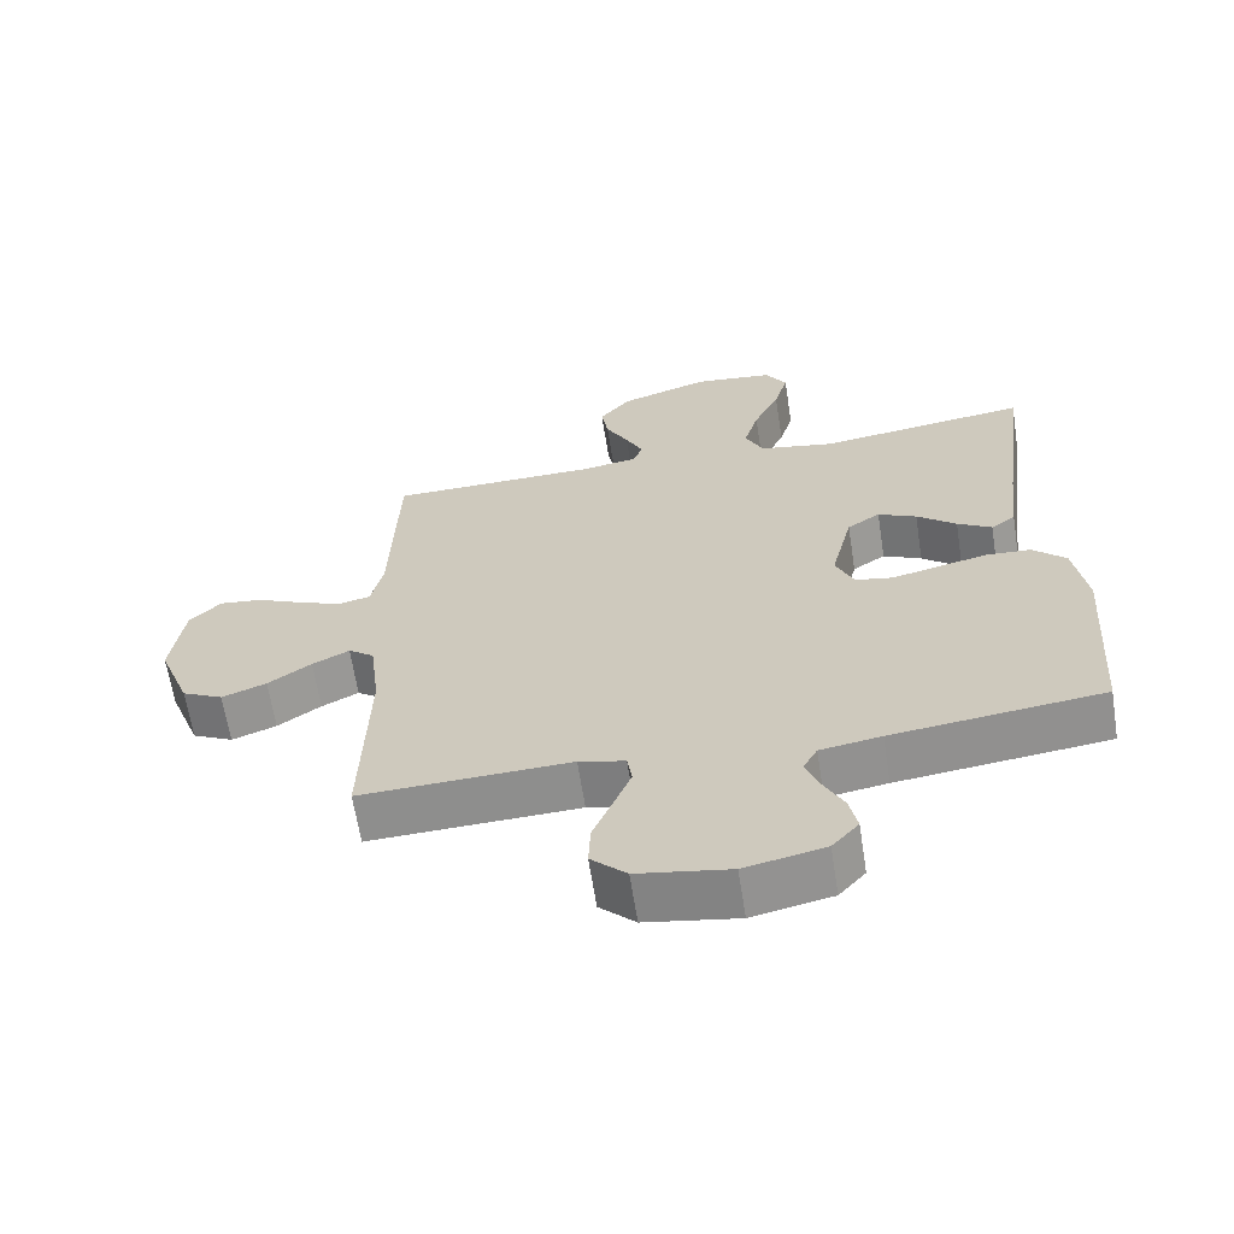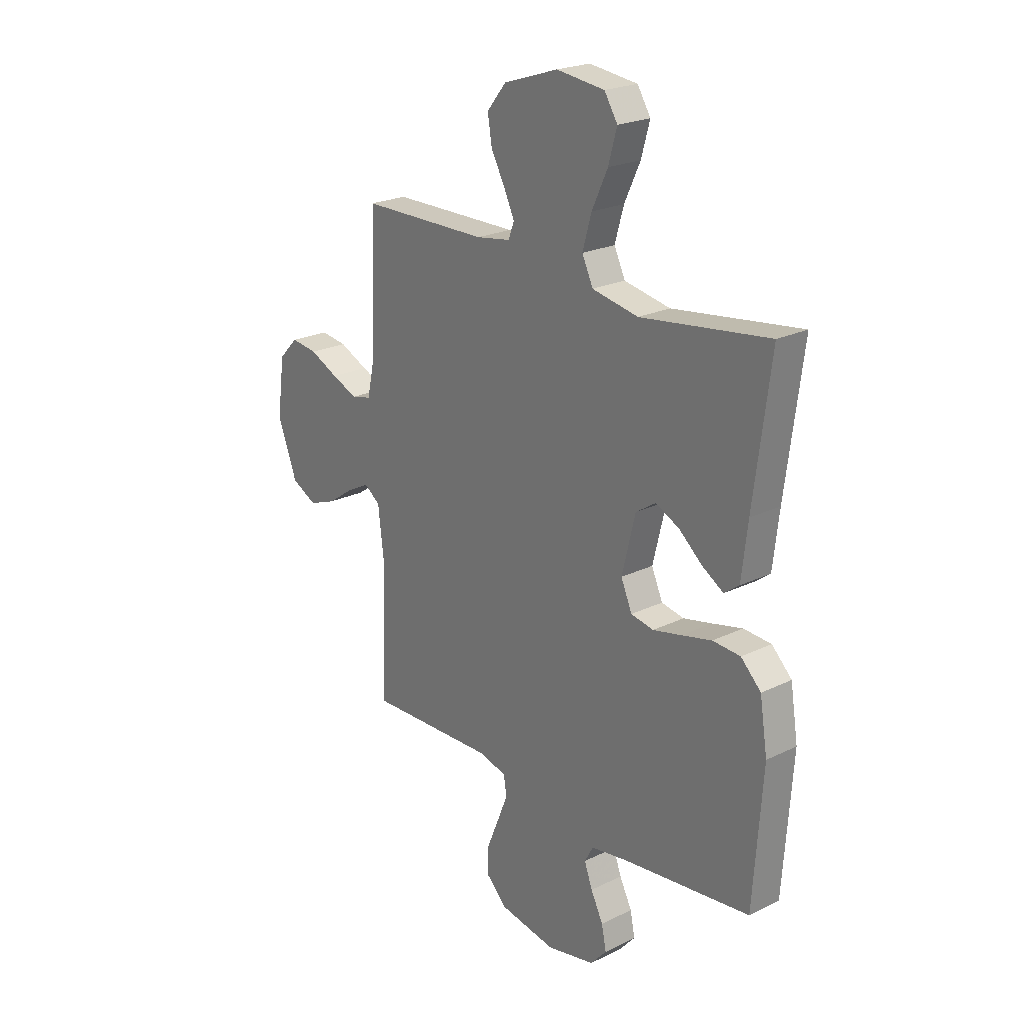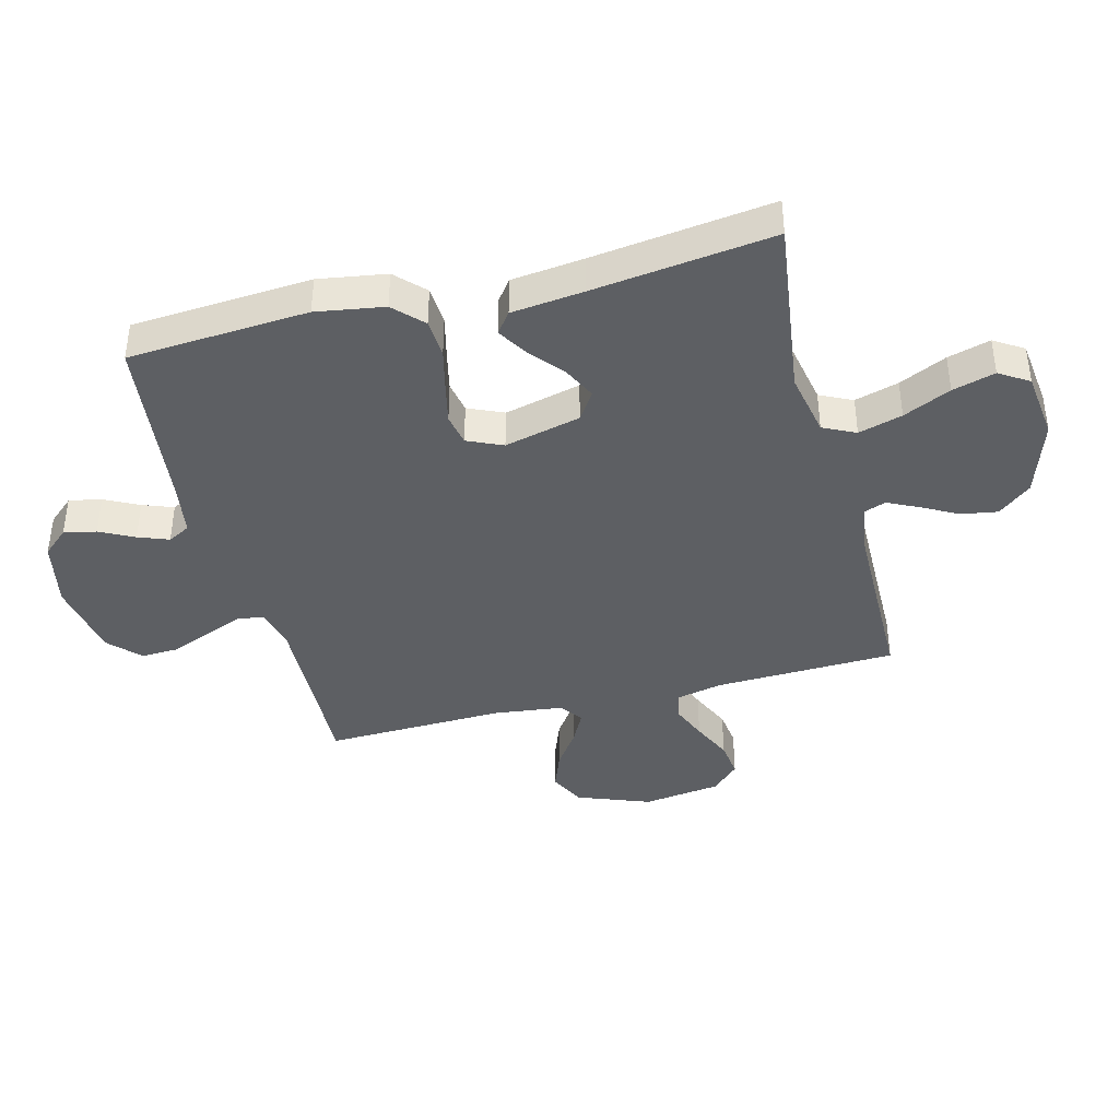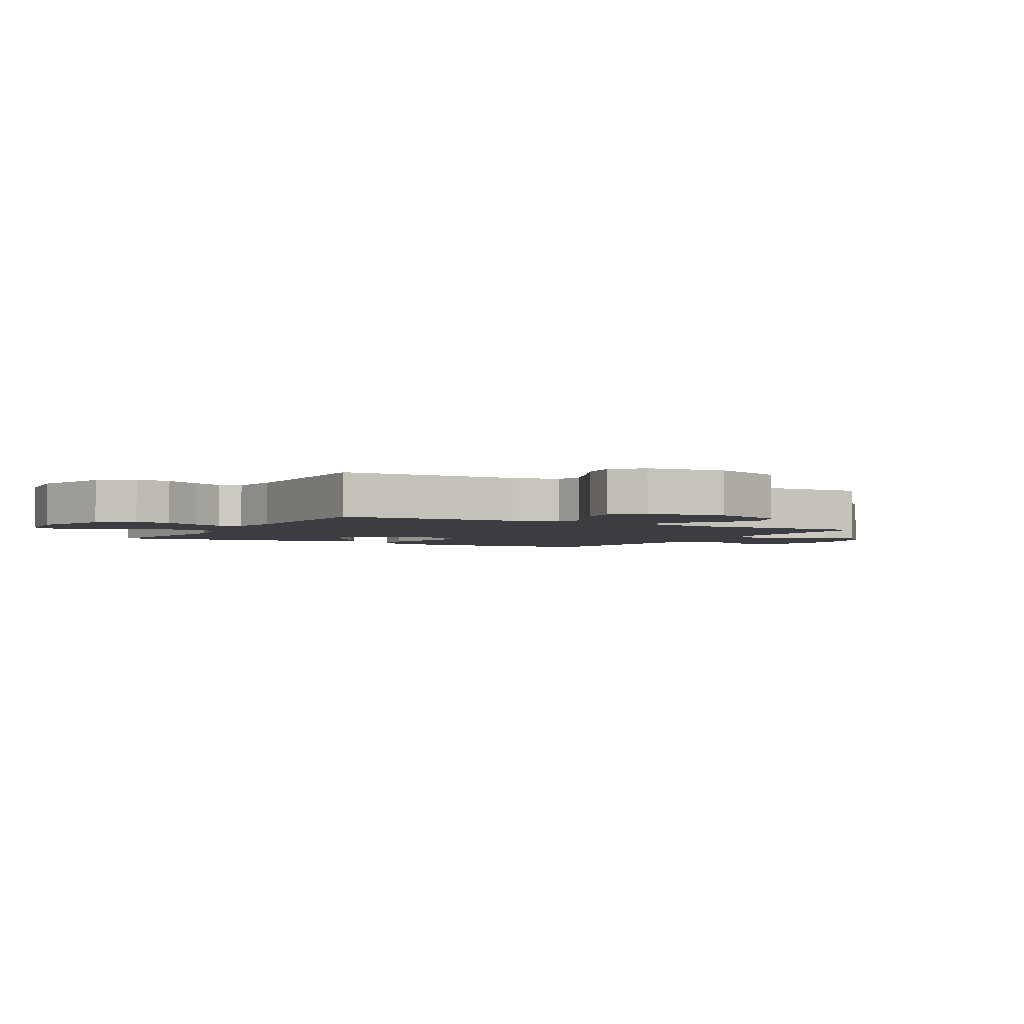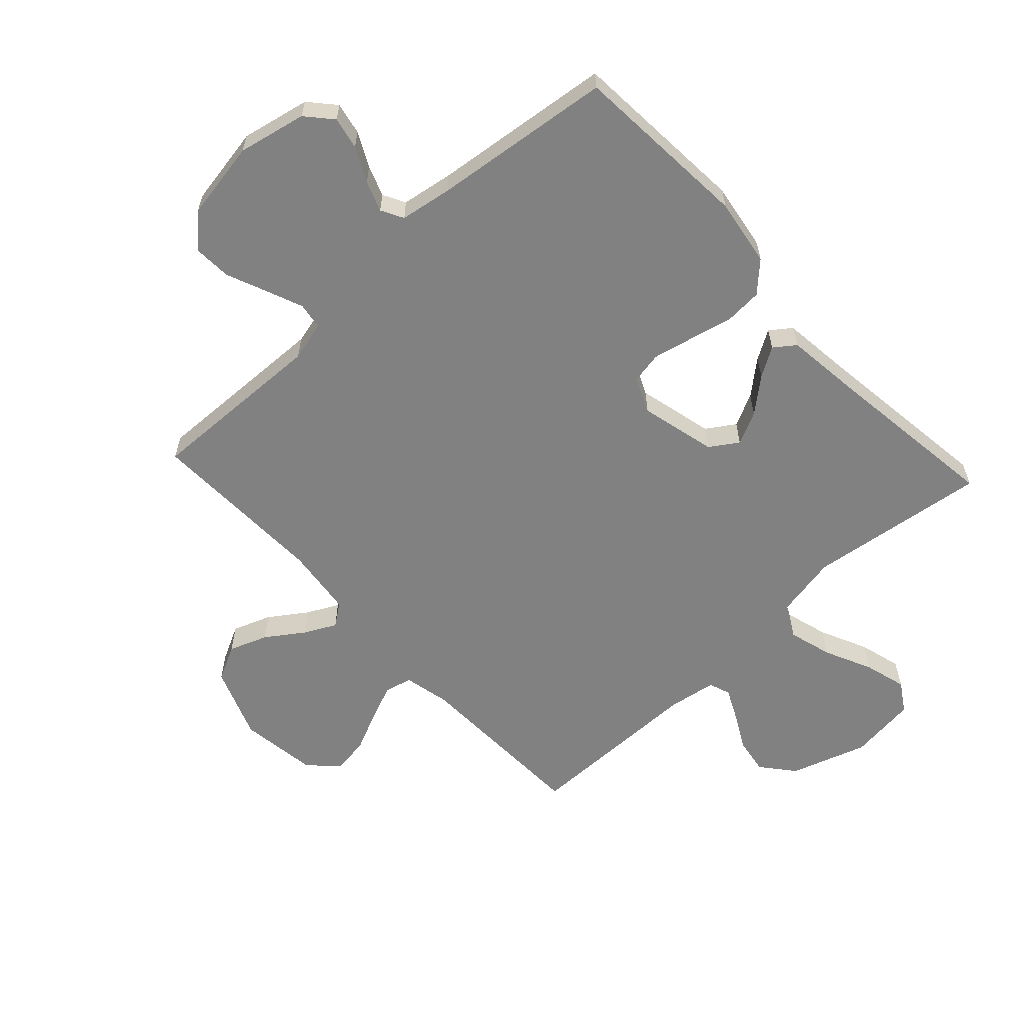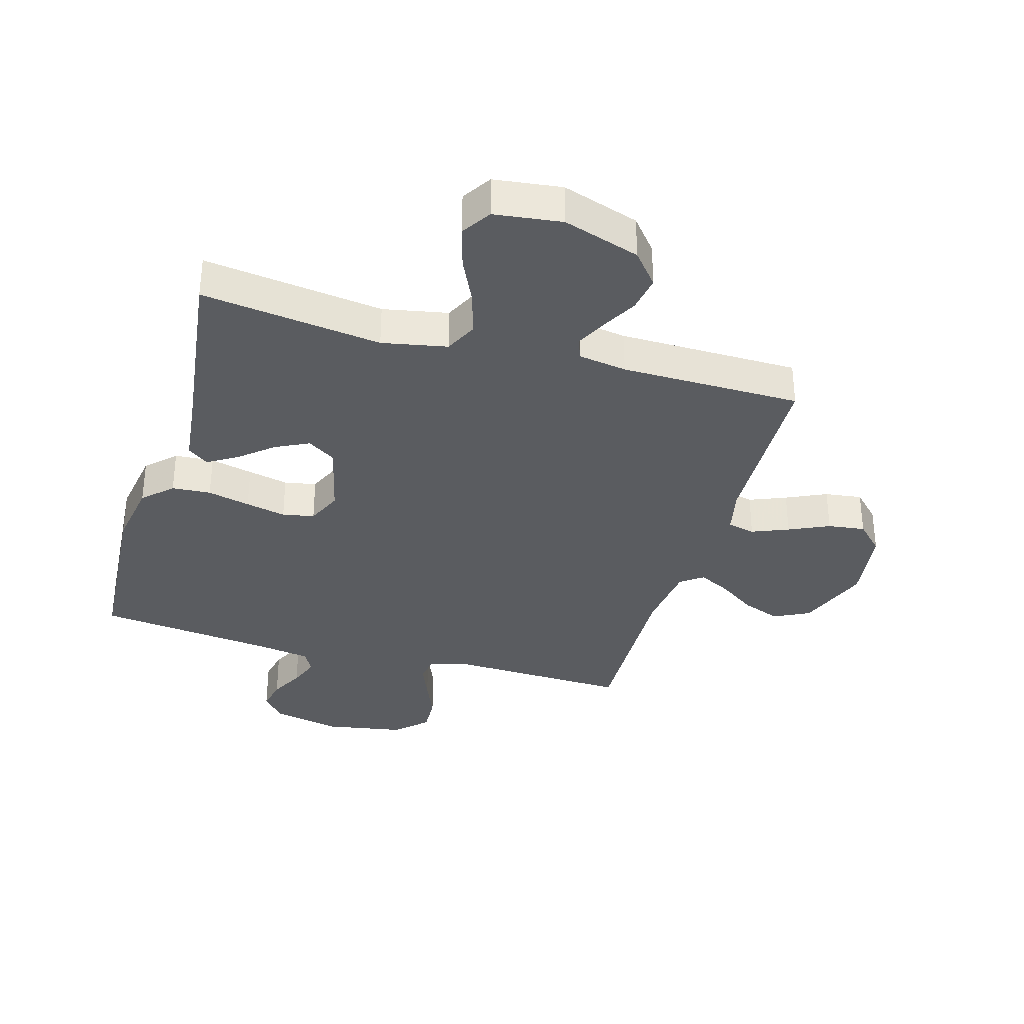
<metadata>
{"format":"obj","ext":"obj","renderer":"f3d","projection":"perspective","resolution":1024,"background":"white","views":[{"elev":-64.3,"azim":-171.1,"up":"+Z"},{"elev":22.7,"azim":-129.9,"up":"+Z"},{"elev":-40.3,"azim":-75.6,"up":"+Y"},{"elev":-2.9,"azim":60.9,"up":"+Y"},{"elev":-60.4,"azim":-137.2,"up":"+Y"},{"elev":-34.1,"azim":-16.1,"up":"+Y"}]}
</metadata>
<code>
v 0.5 0.07 0.5
v 0.51 0.07 0.2
v 0.527 0.07 0.123
v 0.573 0.07 0.112
v 0.634 0.07 0.137
v 0.701 0.07 0.168
v 0.763 0.07 0.176
v 0.808 0.07 0.13
v 0.826 0.07 0
v 0.78 0.07 -0.121
v 0.721 0.07 -0.151
v 0.657 0.07 -0.127
v 0.595 0.07 -0.084
v 0.542 0.07 -0.057
v 0.505 0.07 -0.084
v 0.491 0.07 -0.2
v 0.5 0.07 -0.5
v 0.2 0.07 -0.49
v 0.134 0.07 -0.507
v 0.127 0.07 -0.551
v 0.152 0.07 -0.613
v 0.18 0.07 -0.68
v 0.183 0.07 -0.743
v 0.132 0.07 -0.792
v 0 0.07 -0.815
v -0.114 0.07 -0.791
v -0.152 0.07 -0.748
v -0.141 0.07 -0.694
v -0.112 0.07 -0.637
v -0.093 0.07 -0.586
v -0.113 0.07 -0.549
v -0.2 0.07 -0.535
v -0.5 0.07 -0.5
v -0.521 0.07 -0.2
v -0.503 0.07 -0.087
v -0.456 0.07 -0.041
v -0.391 0.07 -0.037
v -0.32 0.07 -0.054
v -0.253 0.07 -0.069
v -0.2 0.07 -0.059
v -0.174 0.07 0
v -0.205 0.07 0.127
v -0.252 0.07 0.158
v -0.307 0.07 0.131
v -0.363 0.07 0.084
v -0.412 0.07 0.054
v -0.447 0.07 0.08
v -0.461 0.07 0.2
v -0.5 0.07 0.5
v -0.2 0.07 0.46
v -0.092 0.07 0.481
v -0.066 0.07 0.535
v -0.087 0.07 0.608
v -0.124 0.07 0.687
v -0.144 0.07 0.758
v -0.113 0.07 0.807
v 0 0.07 0.821
v 0.128 0.07 0.779
v 0.173 0.07 0.724
v 0.163 0.07 0.663
v 0.131 0.07 0.604
v 0.106 0.07 0.552
v 0.119 0.07 0.516
v 0.2 0.07 0.503
v 0.5 0 0.5
v 0.51 0 0.2
v 0.527 0 0.123
v 0.573 0 0.112
v 0.634 0 0.137
v 0.701 0 0.168
v 0.763 0 0.176
v 0.808 0 0.13
v 0.826 0 0
v 0.78 0 -0.121
v 0.721 0 -0.151
v 0.657 0 -0.127
v 0.595 0 -0.084
v 0.542 0 -0.057
v 0.505 0 -0.084
v 0.491 0 -0.2
v 0.5 0 -0.5
v 0.2 0 -0.49
v 0.134 0 -0.507
v 0.127 0 -0.551
v 0.152 0 -0.613
v 0.18 0 -0.68
v 0.183 0 -0.743
v 0.132 0 -0.792
v 0 0 -0.815
v -0.114 0 -0.791
v -0.152 0 -0.748
v -0.141 0 -0.694
v -0.112 0 -0.637
v -0.093 0 -0.586
v -0.113 0 -0.549
v -0.2 0 -0.535
v -0.5 0 -0.5
v -0.521 0 -0.2
v -0.503 0 -0.087
v -0.456 0 -0.041
v -0.391 0 -0.037
v -0.32 0 -0.054
v -0.253 0 -0.069
v -0.2 0 -0.059
v -0.174 0 0
v -0.205 0 0.127
v -0.252 0 0.158
v -0.307 0 0.131
v -0.363 0 0.084
v -0.412 0 0.054
v -0.447 0 0.08
v -0.461 0 0.2
v -0.5 0 0.5
v -0.2 0 0.46
v -0.092 0 0.481
v -0.066 0 0.535
v -0.087 0 0.608
v -0.124 0 0.687
v -0.144 0 0.758
v -0.113 0 0.807
v 0 0 0.821
v 0.128 0 0.779
v 0.173 0 0.724
v 0.163 0 0.663
v 0.131 0 0.604
v 0.106 0 0.552
v 0.119 0 0.516
v 0.2 0 0.503
f 59 60 61
f 58 59 61
f 57 58 61
f 56 57 61
f 55 56 61
f 54 55 61
f 53 54 61
f 52 53 61 62
f 51 52 62 63
f 48 49 50
f 50 51 63
f 48 50 63
f 47 48 63
f 46 47 63
f 45 46 63
f 44 45 63
f 36 37 38
f 35 36 38
f 34 35 38
f 33 34 38
f 32 33 38
f 31 32 38 39
f 30 31 39 40
f 27 28 29
f 26 27 29
f 25 26 29
f 24 25 29
f 23 24 29
f 22 23 29
f 21 22 29
f 20 21 29 30
f 30 40 41
f 20 30 41
f 19 20 41
f 16 17 18
f 19 41 42
f 18 19 42
f 16 18 42
f 15 16 42
f 11 12 13
f 10 11 13
f 9 10 13
f 8 9 13
f 7 8 13
f 6 7 13
f 5 6 13
f 4 5 13 14
f 64 1 2
f 64 2 3
f 43 44 63 64
f 43 64 3
f 15 42 43
f 14 15 43
f 4 14 43
f 3 4 43
f 125 124 123
f 125 123 122
f 125 122 121
f 125 121 120
f 125 120 119
f 125 119 118
f 125 118 117
f 126 125 117 116
f 127 126 116 115
f 114 113 112
f 127 115 114
f 127 114 112
f 127 112 111
f 127 111 110
f 127 110 109
f 127 109 108
f 102 101 100
f 102 100 99
f 102 99 98
f 102 98 97
f 102 97 96
f 103 102 96 95
f 104 103 95 94
f 93 92 91
f 93 91 90
f 93 90 89
f 93 89 88
f 93 88 87
f 93 87 86
f 93 86 85
f 94 93 85 84
f 105 104 94
f 105 94 84
f 105 84 83
f 82 81 80
f 106 105 83
f 106 83 82
f 106 82 80
f 106 80 79
f 77 76 75
f 77 75 74
f 77 74 73
f 77 73 72
f 77 72 71
f 77 71 70
f 77 70 69
f 78 77 69 68
f 66 65 128
f 67 66 128
f 128 127 108 107
f 67 128 107
f 107 106 79
f 107 79 78
f 107 78 68
f 107 68 67
f 1 65 66 2
f 2 66 67 3
f 3 67 68 4
f 4 68 69 5
f 5 69 70 6
f 6 70 71 7
f 7 71 72 8
f 8 72 73 9
f 9 73 74 10
f 10 74 75 11
f 11 75 76 12
f 12 76 77 13
f 13 77 78 14
f 14 78 79 15
f 15 79 80 16
f 16 80 81 17
f 17 81 82 18
f 18 82 83 19
f 19 83 84 20
f 20 84 85 21
f 21 85 86 22
f 22 86 87 23
f 23 87 88 24
f 24 88 89 25
f 25 89 90 26
f 26 90 91 27
f 27 91 92 28
f 28 92 93 29
f 29 93 94 30
f 30 94 95 31
f 31 95 96 32
f 32 96 97 33
f 33 97 98 34
f 34 98 99 35
f 35 99 100 36
f 36 100 101 37
f 37 101 102 38
f 38 102 103 39
f 39 103 104 40
f 40 104 105 41
f 41 105 106 42
f 42 106 107 43
f 43 107 108 44
f 44 108 109 45
f 45 109 110 46
f 46 110 111 47
f 47 111 112 48
f 48 112 113 49
f 49 113 114 50
f 50 114 115 51
f 51 115 116 52
f 52 116 117 53
f 53 117 118 54
f 54 118 119 55
f 55 119 120 56
f 56 120 121 57
f 57 121 122 58
f 58 122 123 59
f 59 123 124 60
f 60 124 125 61
f 61 125 126 62
f 62 126 127 63
f 63 127 128 64
f 64 128 65 1

</code>
